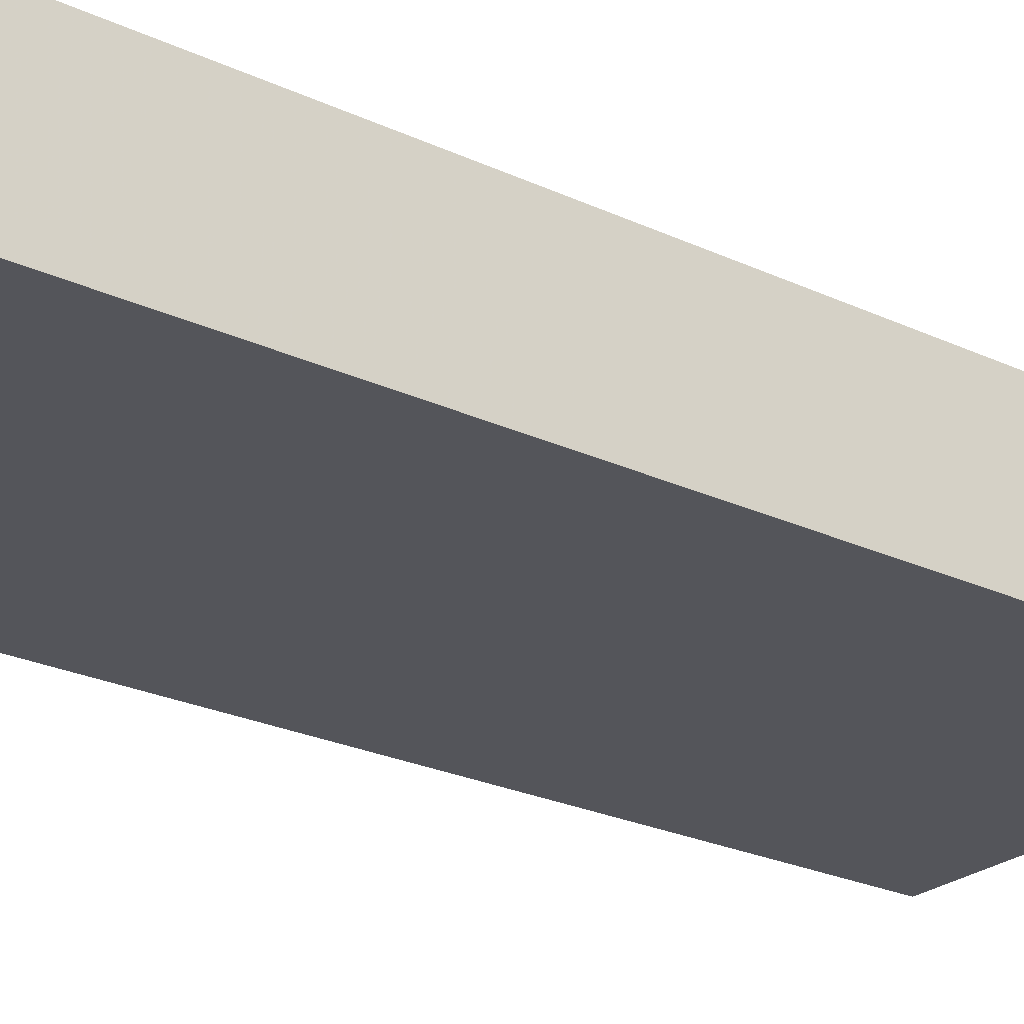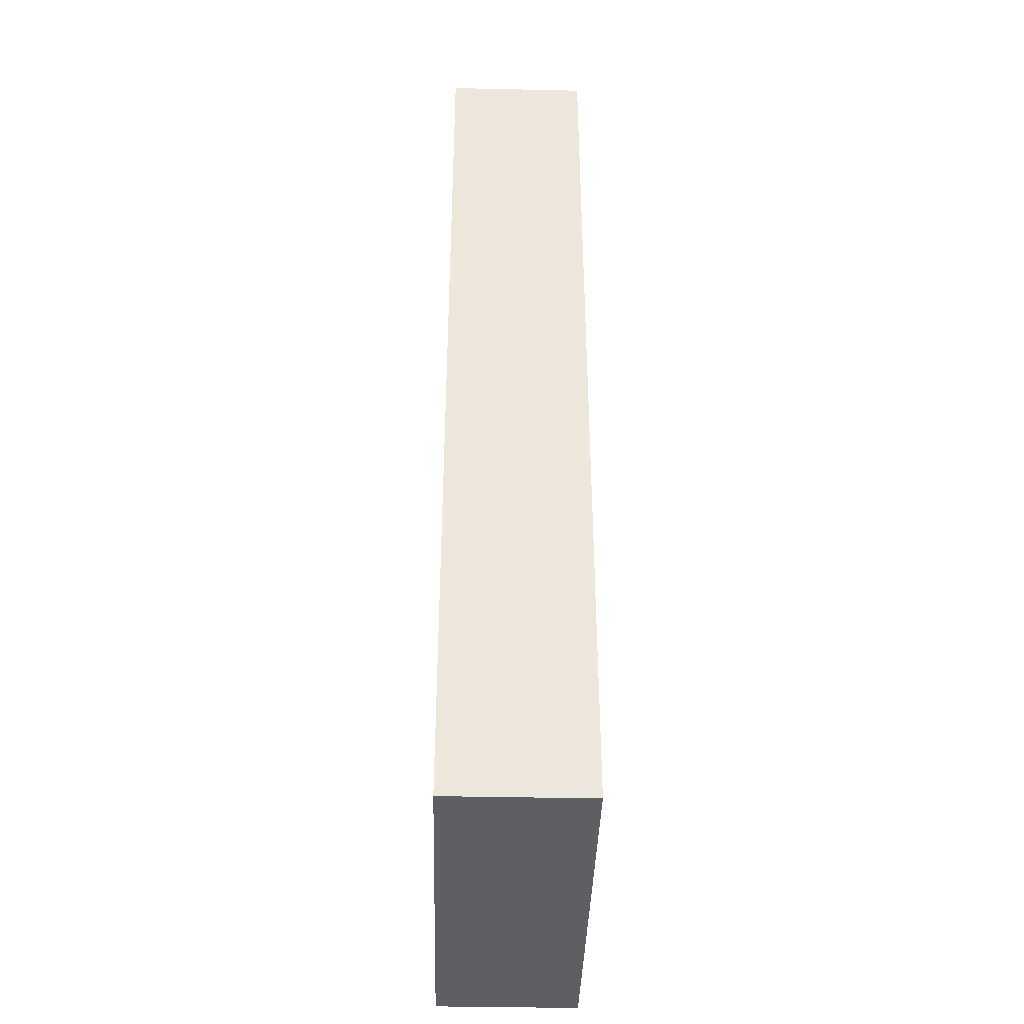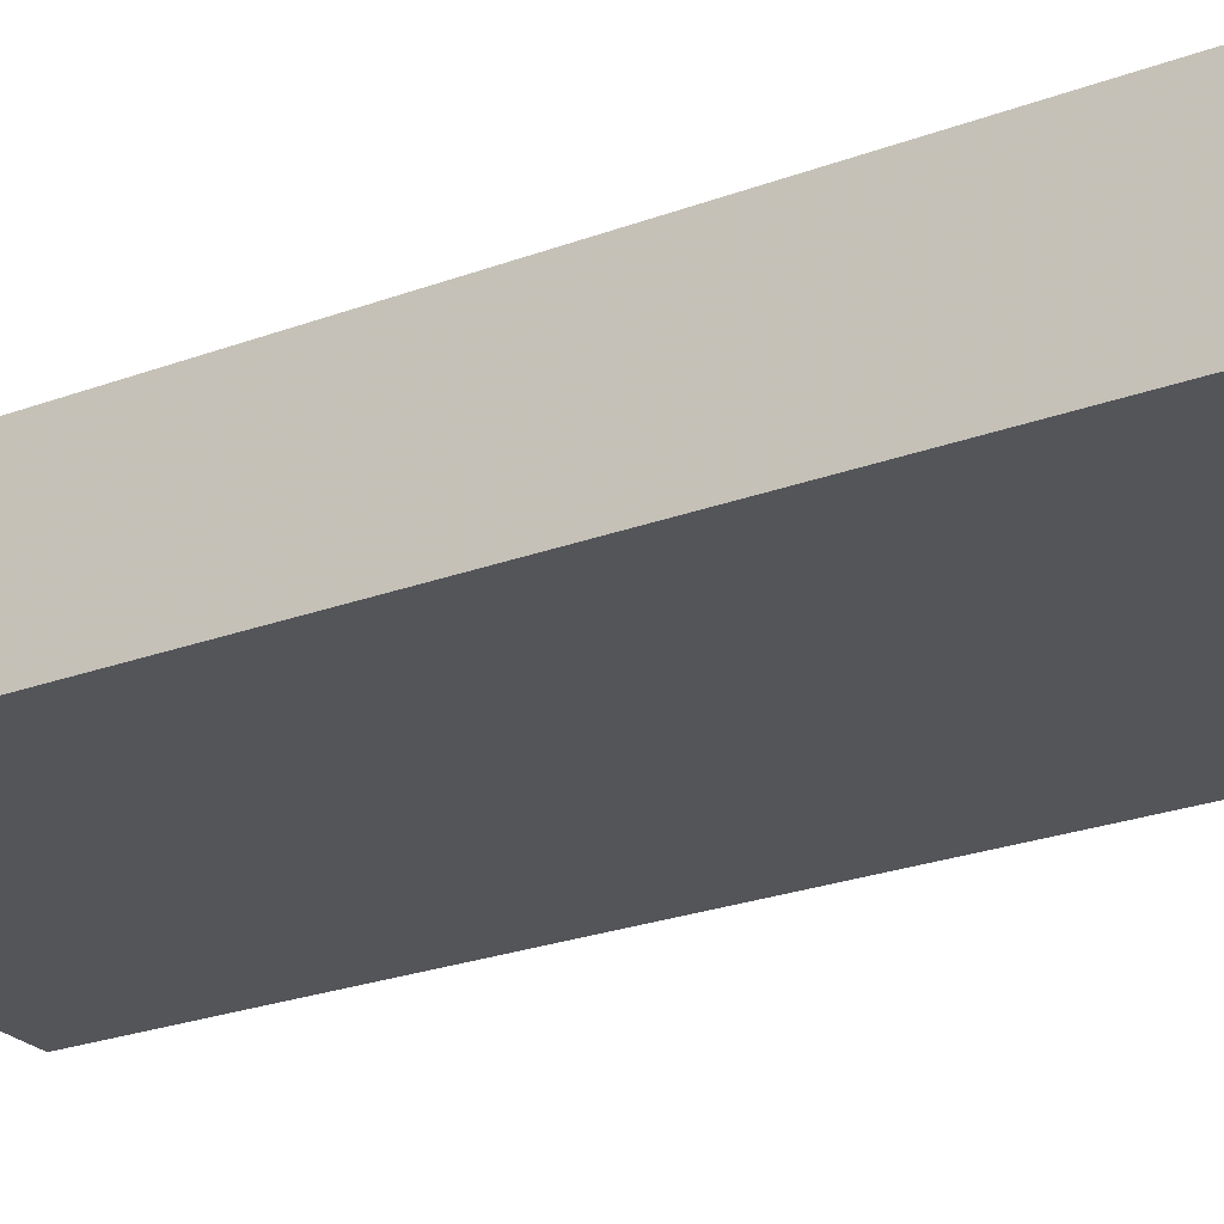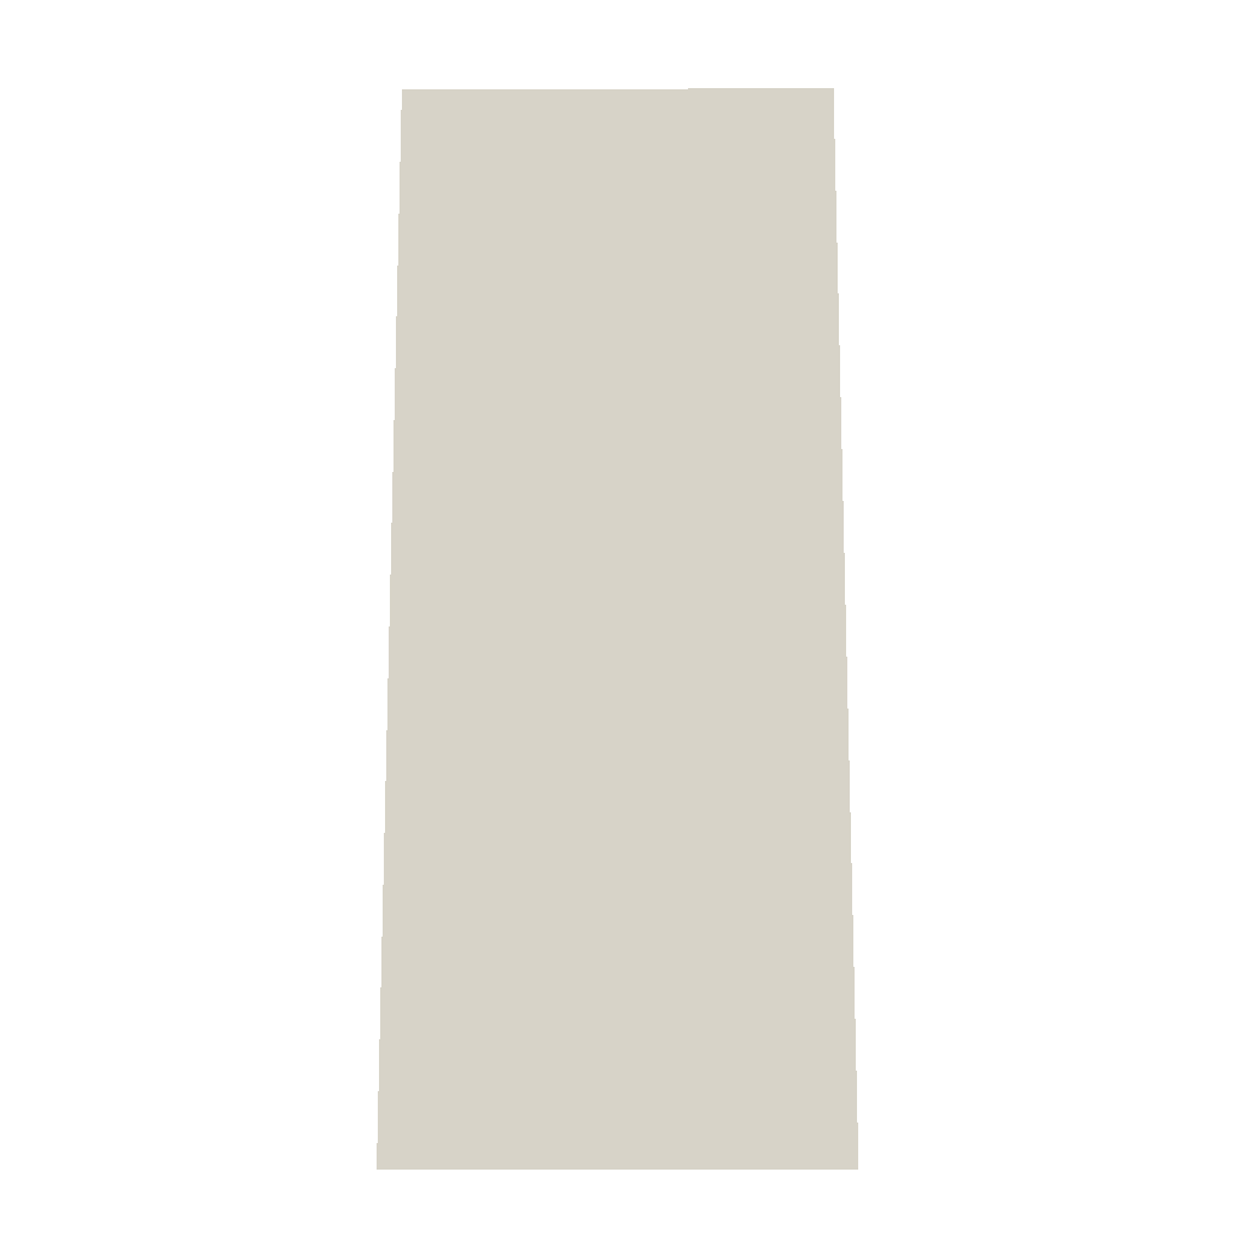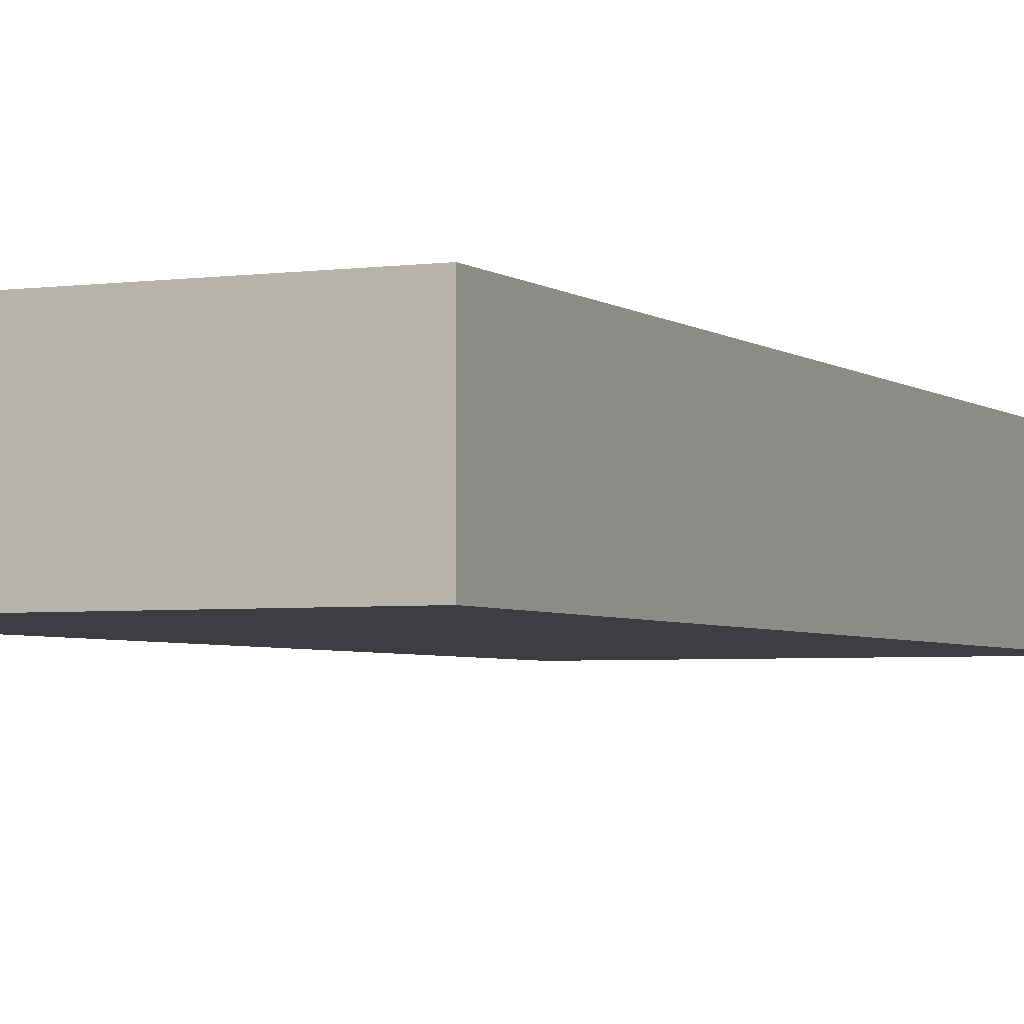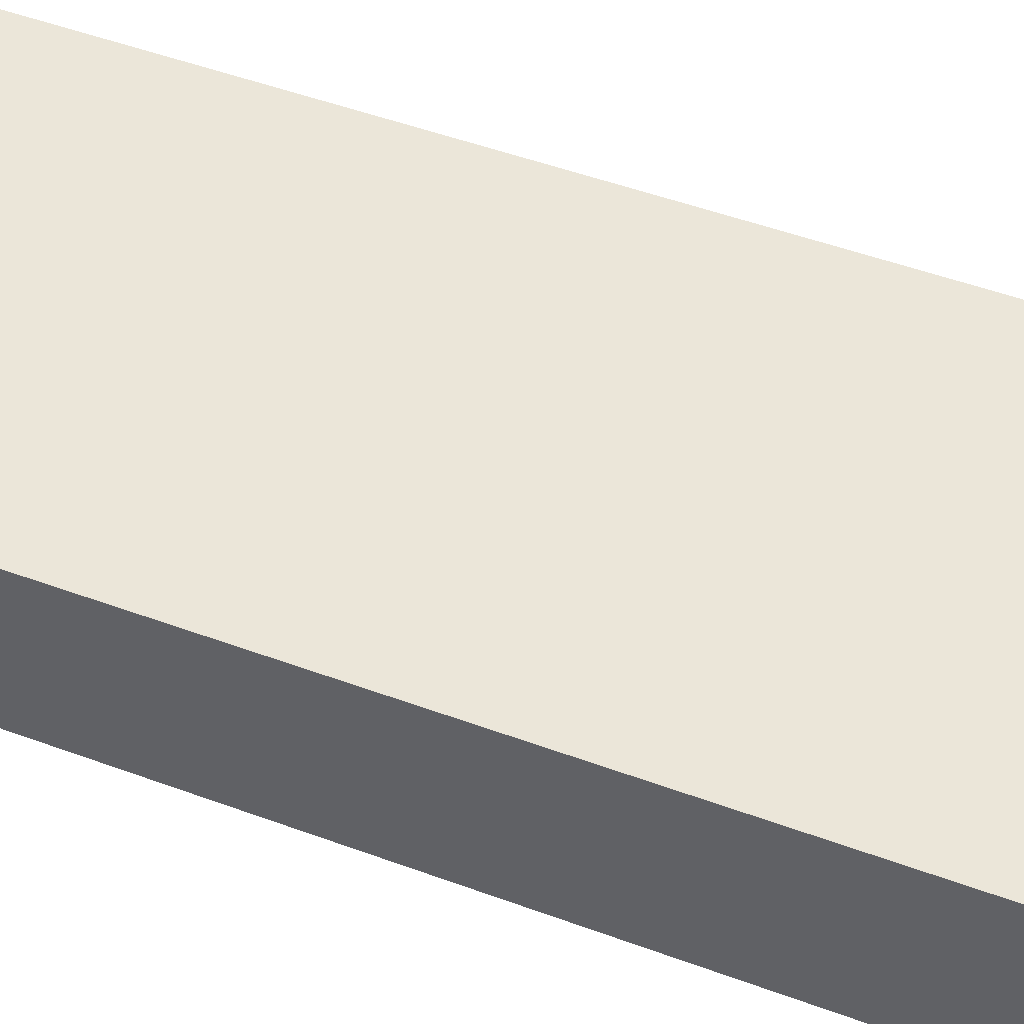
<metadata>
{"format":"obj","ext":"obj","renderer":"f3d","projection":"perspective","resolution":1024,"background":"white","views":[{"elev":-24.9,"azim":-127.2,"up":"+Y"},{"elev":-40.3,"azim":-91.5,"up":"+Z"},{"elev":-24.7,"azim":-58.6,"up":"+Y"},{"elev":-13.0,"azim":0.3,"up":"+Z"},{"elev":-3.6,"azim":-155.1,"up":"+Y"},{"elev":48.3,"azim":-67.4,"up":"+Y"}]}
</metadata>
<code>
v 0.02624 0.02089 -5.64e-05
v 0.01874 0.02089 -5.64e-05
v 0.02624 0.0182 -5.64e-05
v 0.02624 0.02089 -0.01829
v 0.01874 0.0182 -5.64e-05
v 0.01874 0.02089 -0.01829
v 0.02624 0.0182 -0.01829
v 0.01874 0.0182 -0.01829
f 3 5 8
f 3 8 7
f 4 8 6
f 4 7 8
f 1 2 5
f 1 5 3
f 2 6 8
f 2 8 5
f 1 7 4
f 1 3 7
f 1 6 2
f 1 4 6

</code>
